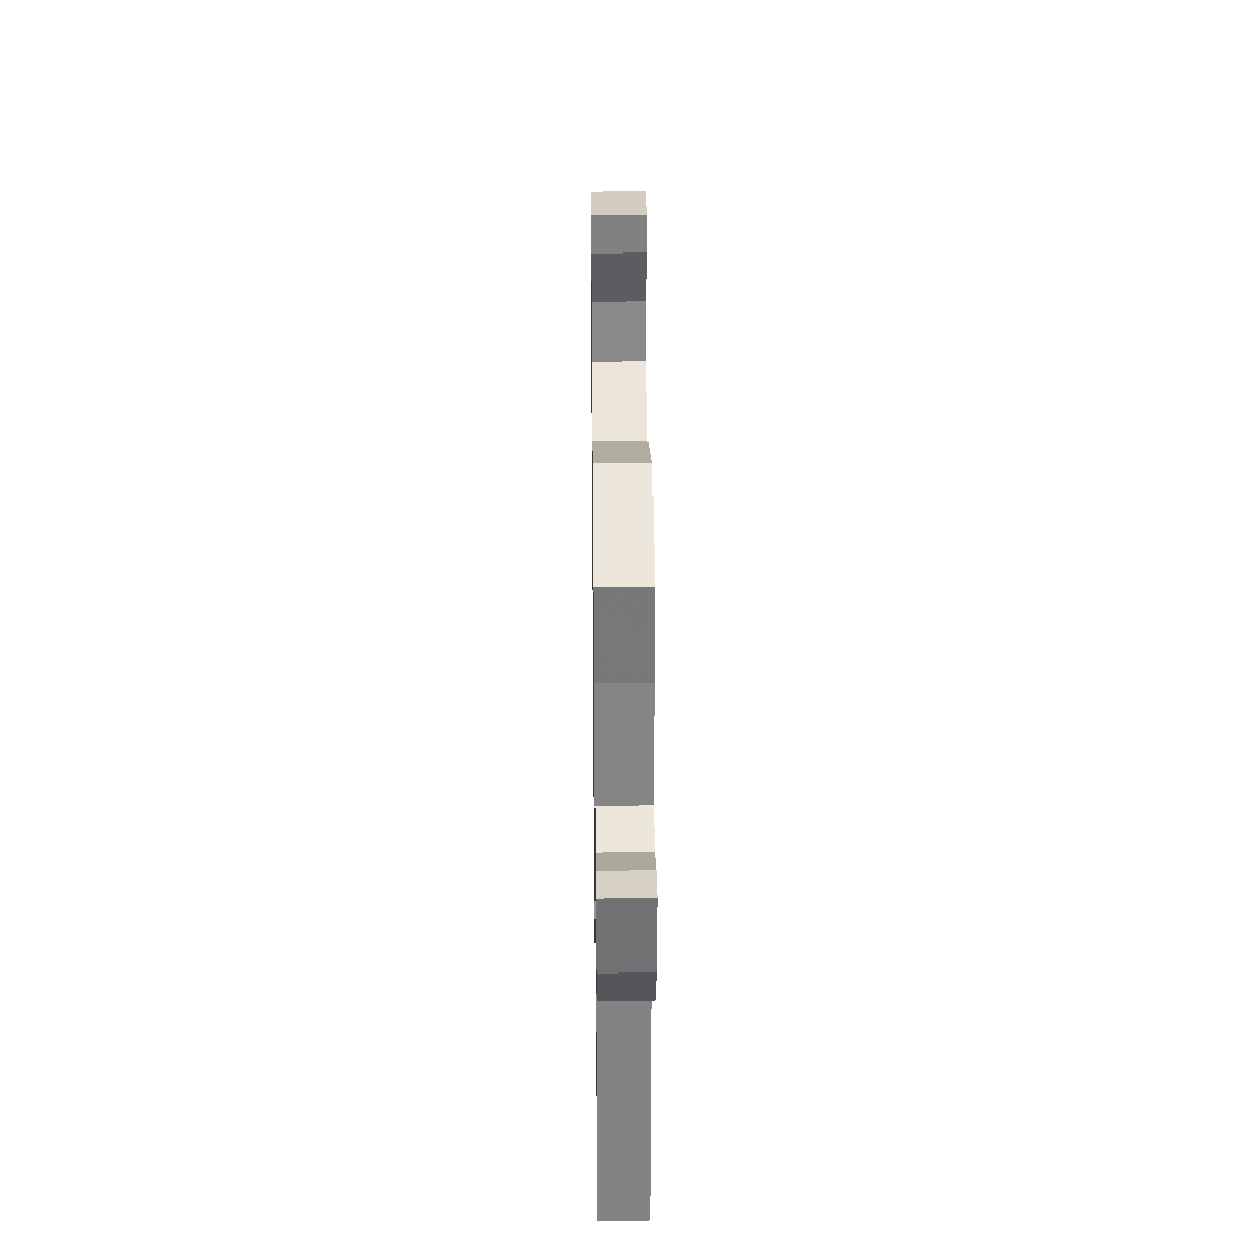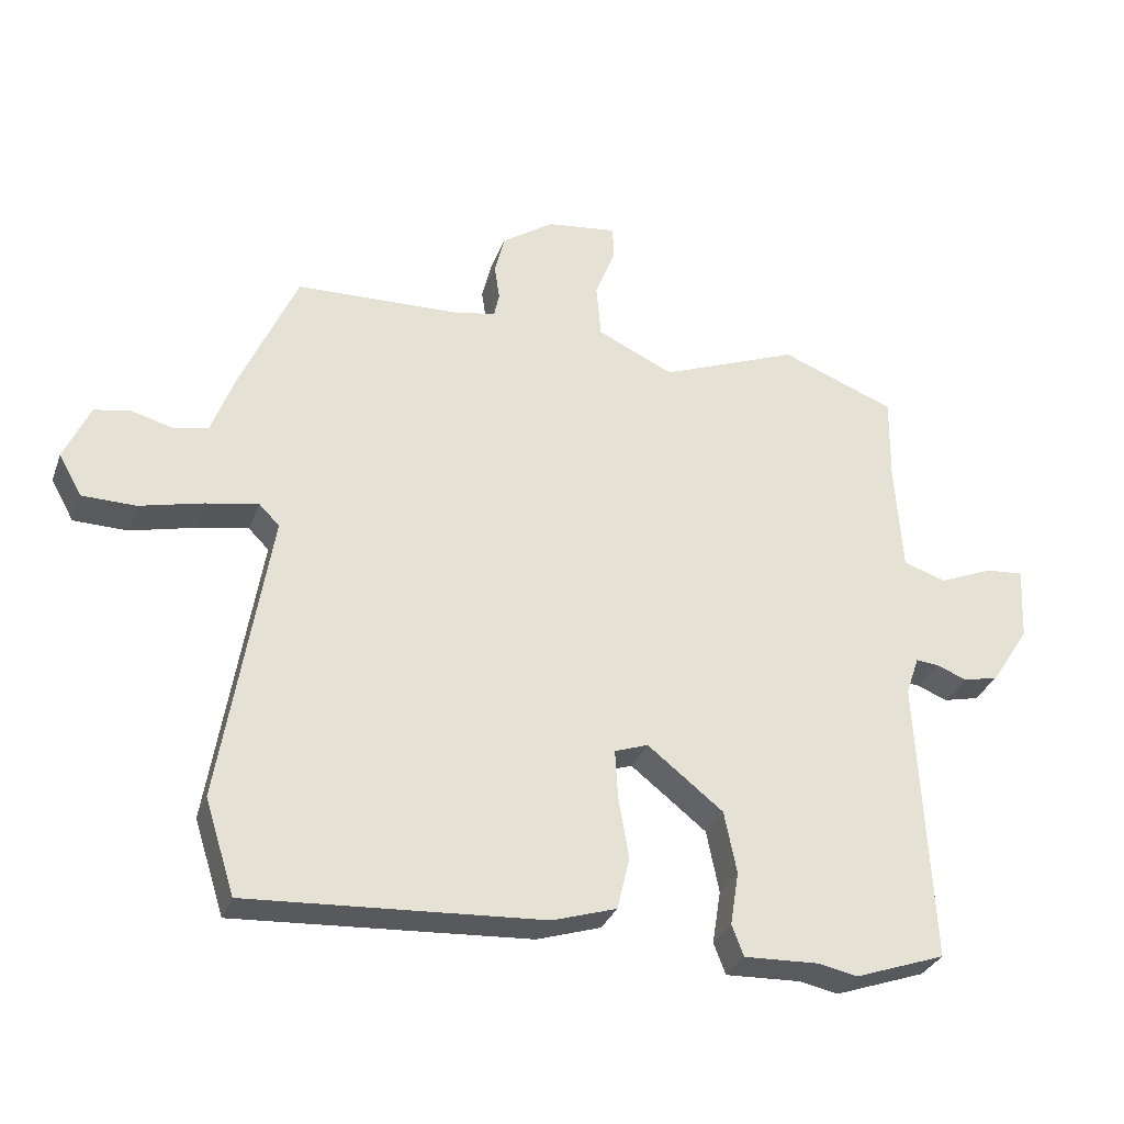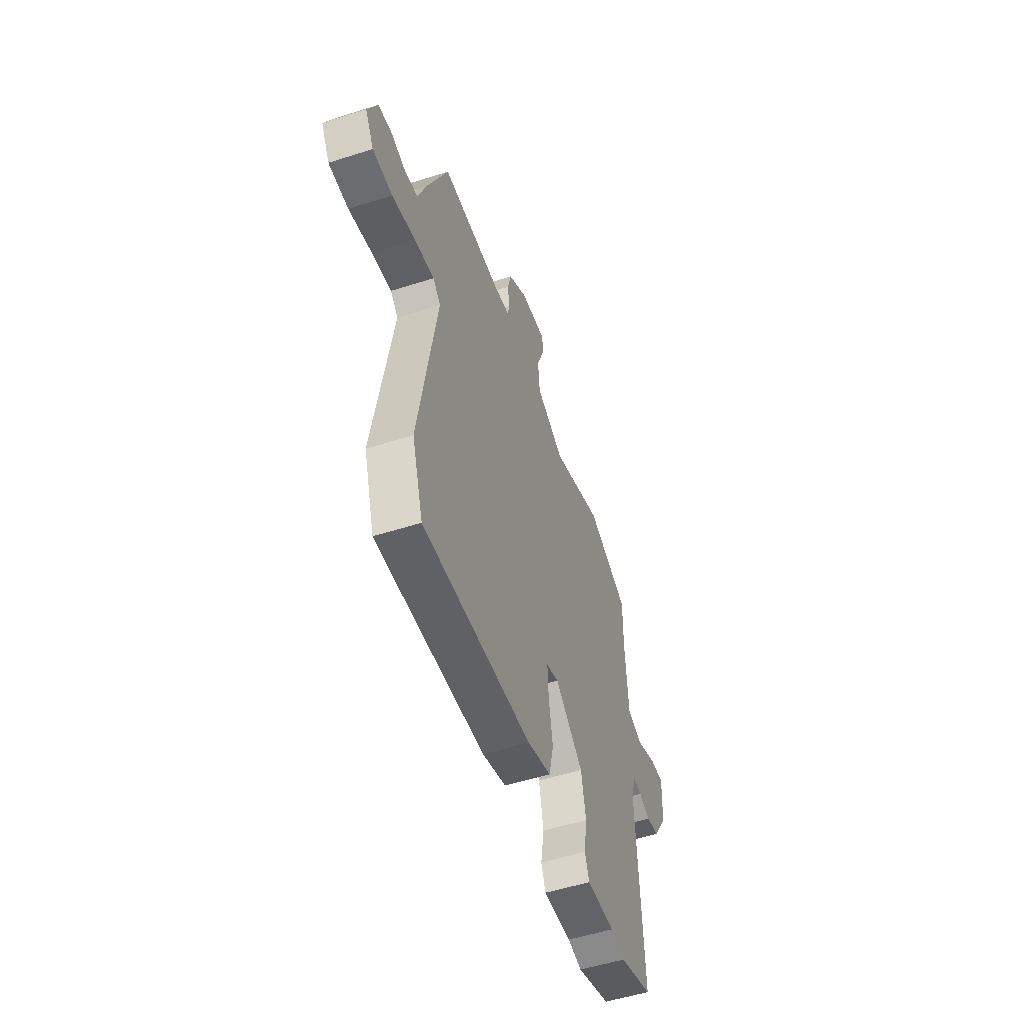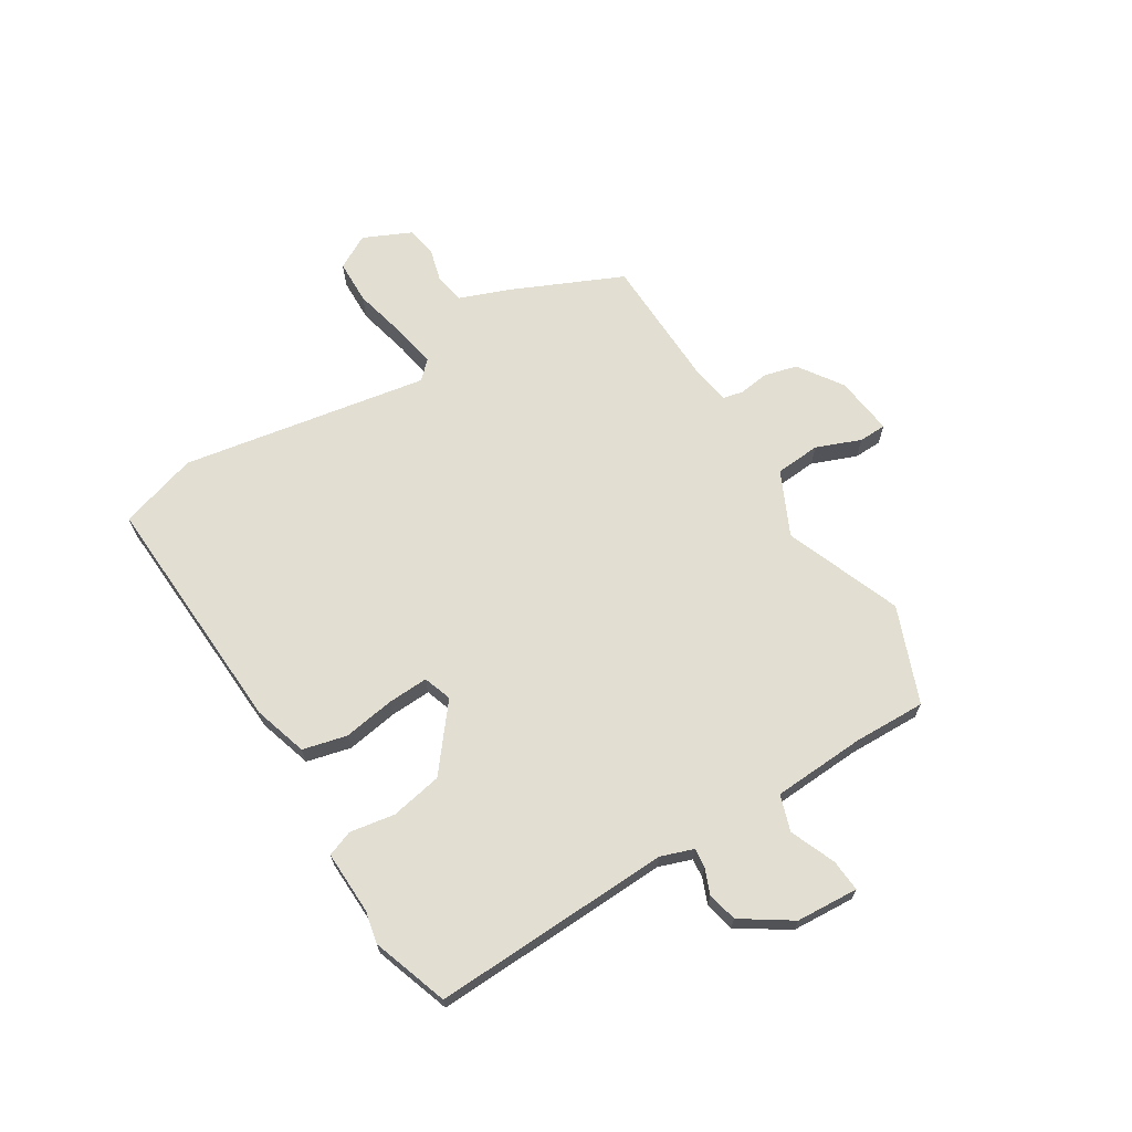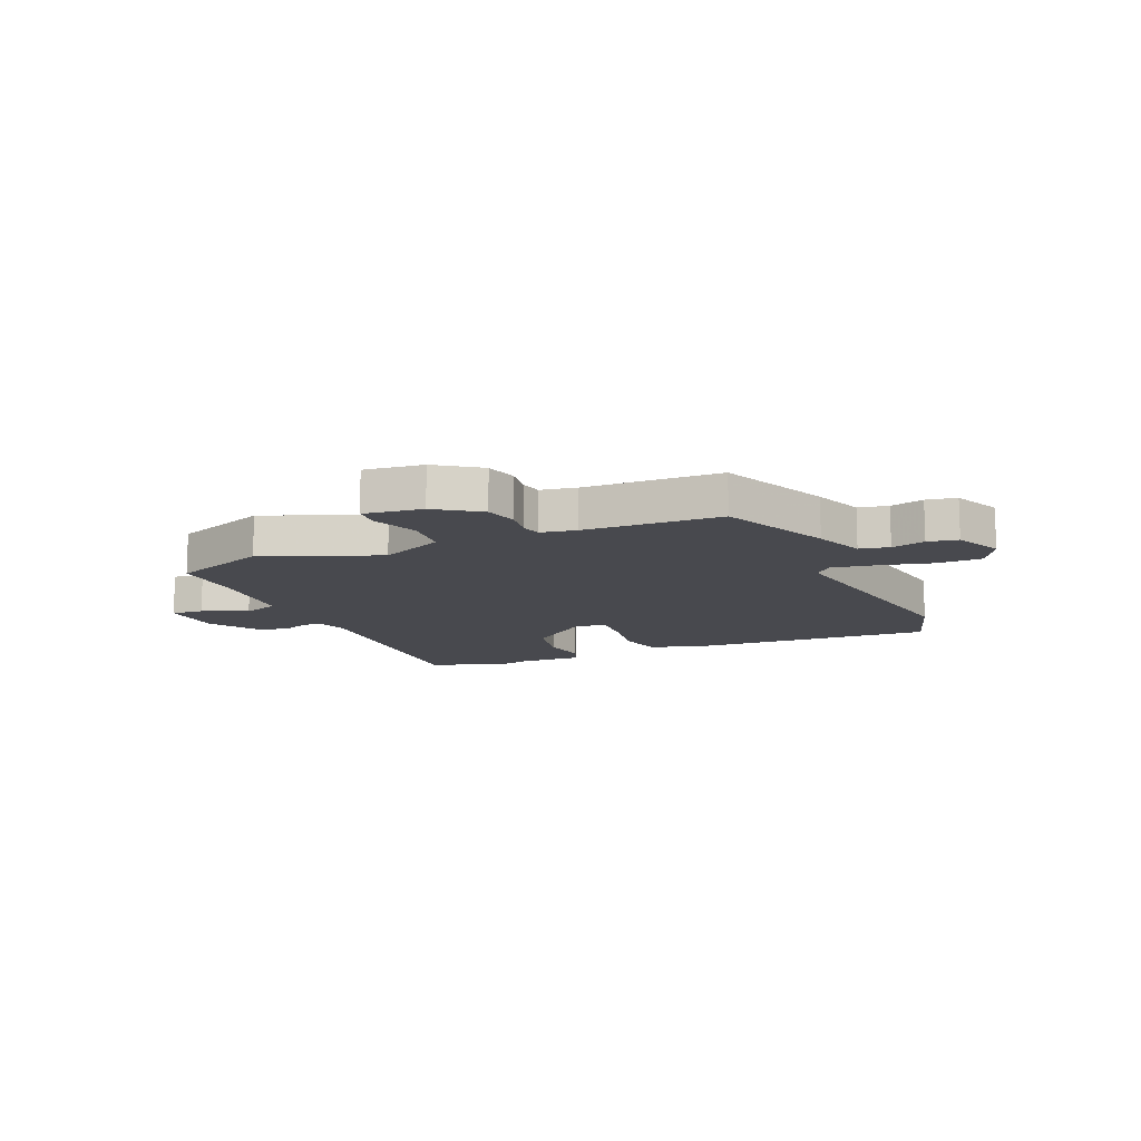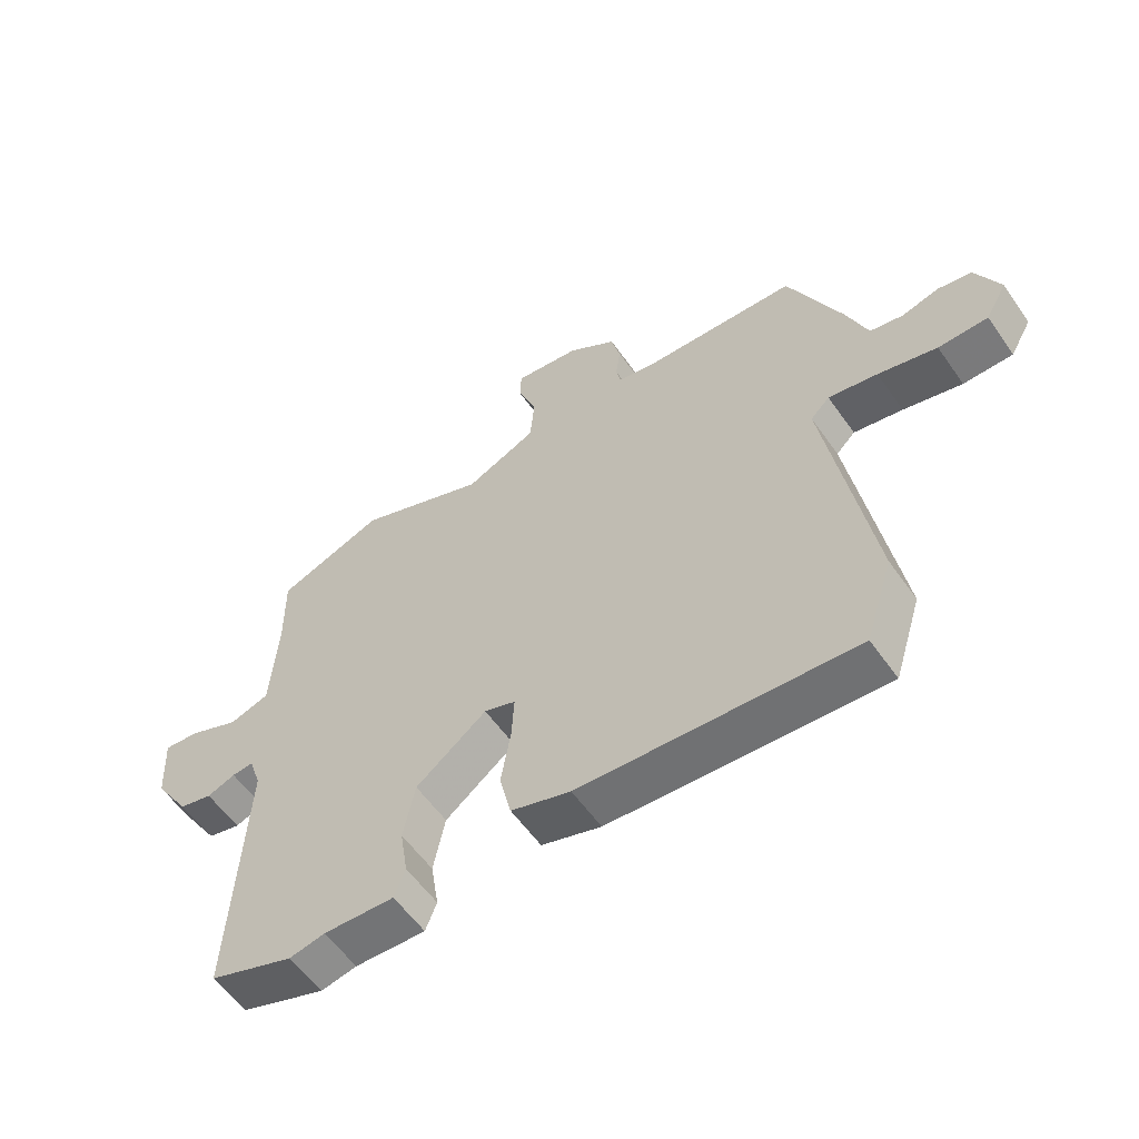
<metadata>
{"format":"obj","ext":"obj","renderer":"f3d","projection":"perspective","resolution":1024,"background":"white","views":[{"elev":31.9,"azim":-90.7,"up":"+Z"},{"elev":-31.5,"azim":161.5,"up":"+Z"},{"elev":-53.1,"azim":108.9,"up":"+Z"},{"elev":67.6,"azim":-121.1,"up":"+Y"},{"elev":-12.7,"azim":23.6,"up":"+Y"},{"elev":-57.7,"azim":34.8,"up":"+Z"}]}
</metadata>
<code>
v -0.538 0.07 0.486
v -0.364 0.07 0.552
v -0.154 0.07 0.468
v -0.038 0.07 0.521
v -0.031 0.07 0.603
v -0.062 0.07 0.684
v -0.06 0.07 0.734
v 0.047 0.07 0.72
v 0.126 0.07 0.665
v 0.141 0.07 0.605
v 0.133 0.07 0.551
v 0.141 0.07 0.514
v 0.205 0.07 0.502
v 0.454 0.07 0.492
v 0.541 0.07 0.293
v 0.575 0.07 0.201
v 0.629 0.07 0.19
v 0.69 0.07 0.206
v 0.745 0.07 0.196
v 0.784 0.07 0.109
v 0.749 0.07 0.047
v 0.668 0.07 0.046
v 0.572 0.07 0.07
v 0.492 0.07 0.085
v 0.461 0.07 0.054
v 0.534 0.07 -0.394
v 0.489 0.07 -0.536
v 0.043 0.07 -0.507
v -0.054 0.07 -0.476
v -0.073 0.07 -0.396
v -0.057 0.07 -0.302
v -0.053 0.07 -0.229
v -0.104 0.07 -0.211
v -0.219 0.07 -0.301
v -0.238 0.07 -0.395
v -0.225 0.07 -0.476
v -0.243 0.07 -0.523
v -0.358 0.07 -0.518
v -0.416 0.07 -0.53
v -0.554 0.07 -0.481
v -0.533 0.07 -0.048
v -0.553 0.07 0.011
v -0.588 0.07 0.008
v -0.634 0.07 -0.01
v -0.688 0.07 0.003
v -0.746 0.07 0.093
v -0.752 0.07 0.206
v -0.694 0.07 0.201
v -0.612 0.07 0.166
v -0.547 0.07 0.187
v -0.536 0.07 0.355
v -0.538 0 0.486
v -0.364 0 0.552
v -0.154 0 0.468
v -0.038 0 0.521
v -0.031 0 0.603
v -0.062 0 0.684
v -0.06 0 0.734
v 0.047 0 0.72
v 0.126 0 0.665
v 0.141 0 0.605
v 0.133 0 0.551
v 0.141 0 0.514
v 0.205 0 0.502
v 0.454 0 0.492
v 0.541 0 0.293
v 0.575 0 0.201
v 0.629 0 0.19
v 0.69 0 0.206
v 0.745 0 0.196
v 0.784 0 0.109
v 0.749 0 0.047
v 0.668 0 0.046
v 0.572 0 0.07
v 0.492 0 0.085
v 0.461 0 0.054
v 0.534 0 -0.394
v 0.489 0 -0.536
v 0.043 0 -0.507
v -0.054 0 -0.476
v -0.073 0 -0.396
v -0.057 0 -0.302
v -0.053 0 -0.229
v -0.104 0 -0.211
v -0.219 0 -0.301
v -0.238 0 -0.395
v -0.225 0 -0.476
v -0.243 0 -0.523
v -0.358 0 -0.518
v -0.416 0 -0.53
v -0.554 0 -0.481
v -0.533 0 -0.048
v -0.553 0 0.011
v -0.588 0 0.008
v -0.634 0 -0.01
v -0.688 0 0.003
v -0.746 0 0.093
v -0.752 0 0.206
v -0.694 0 0.201
v -0.612 0 0.166
v -0.547 0 0.187
v -0.536 0 0.355
f 46 47 48 49
f 46 49 50
f 43 44 45 46
f 42 43 46 50
f 41 42 50 51
f 38 39 40 41
f 35 36 37 38
f 34 35 38 41
f 33 34 41 51
f 28 29 30 31
f 28 31 32
f 25 26 27 28
f 25 28 32
f 24 25 32 33
f 20 21 22 23
f 20 23 24
f 17 18 19 20
f 16 17 20 24
f 13 14 15 16
f 12 13 16 24
f 8 9 10 11
f 8 11 12
f 5 6 7 8
f 4 5 8 12
f 3 4 12 24
f 3 24 33 51
f 1 2 3 51
f 100 99 98 97
f 101 100 97
f 97 96 95 94
f 101 97 94 93
f 102 101 93 92
f 92 91 90 89
f 89 88 87 86
f 92 89 86 85
f 102 92 85 84
f 82 81 80 79
f 83 82 79
f 79 78 77 76
f 83 79 76
f 84 83 76 75
f 74 73 72 71
f 75 74 71
f 71 70 69 68
f 75 71 68 67
f 67 66 65 64
f 75 67 64 63
f 62 61 60 59
f 63 62 59
f 59 58 57 56
f 63 59 56 55
f 75 63 55 54
f 102 84 75 54
f 102 54 53 52
f 1 52 53 2
f 2 53 54 3
f 3 54 55 4
f 4 55 56 5
f 5 56 57 6
f 6 57 58 7
f 7 58 59 8
f 8 59 60 9
f 9 60 61 10
f 10 61 62 11
f 11 62 63 12
f 12 63 64 13
f 13 64 65 14
f 14 65 66 15
f 15 66 67 16
f 16 67 68 17
f 17 68 69 18
f 18 69 70 19
f 19 70 71 20
f 20 71 72 21
f 21 72 73 22
f 22 73 74 23
f 23 74 75 24
f 24 75 76 25
f 25 76 77 26
f 26 77 78 27
f 27 78 79 28
f 28 79 80 29
f 29 80 81 30
f 30 81 82 31
f 31 82 83 32
f 32 83 84 33
f 33 84 85 34
f 34 85 86 35
f 35 86 87 36
f 36 87 88 37
f 37 88 89 38
f 38 89 90 39
f 39 90 91 40
f 40 91 92 41
f 41 92 93 42
f 42 93 94 43
f 43 94 95 44
f 44 95 96 45
f 45 96 97 46
f 46 97 98 47
f 47 98 99 48
f 48 99 100 49
f 49 100 101 50
f 50 101 102 51
f 51 102 52 1

</code>
